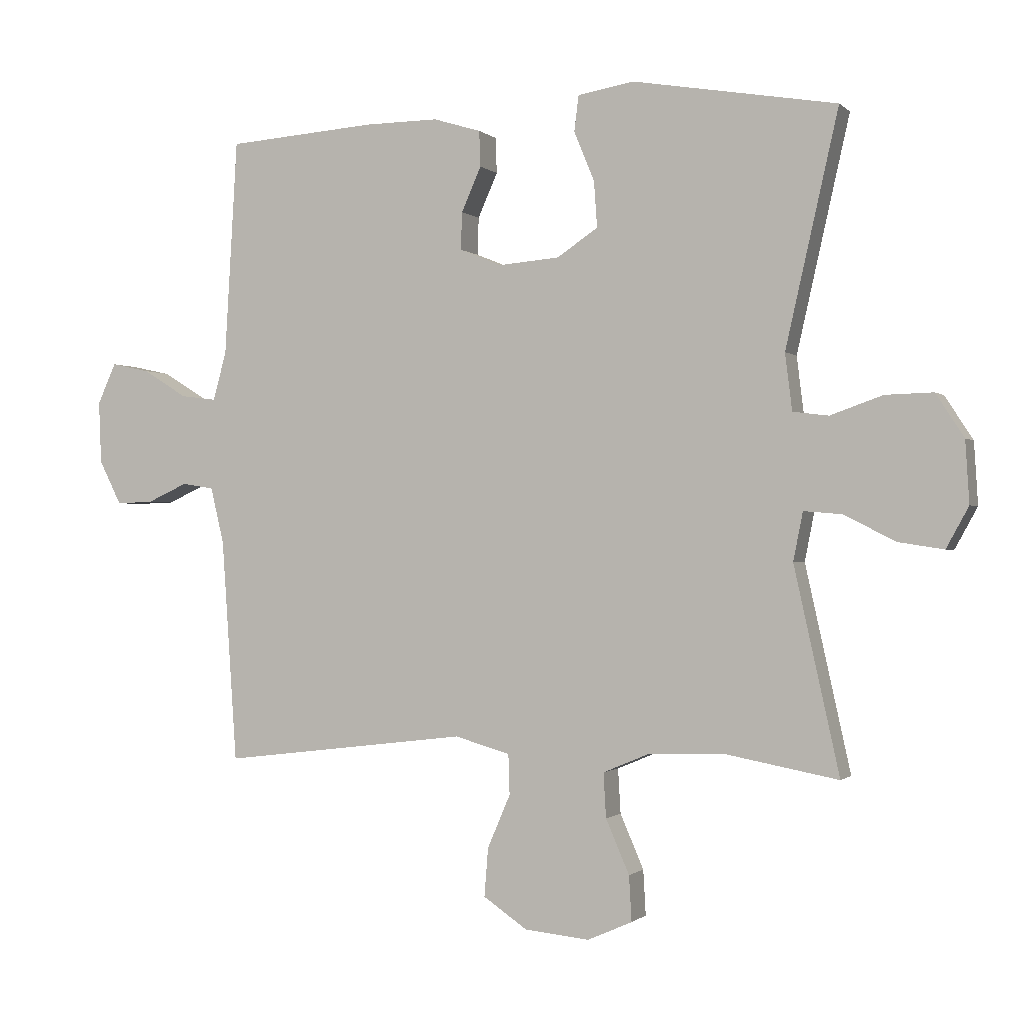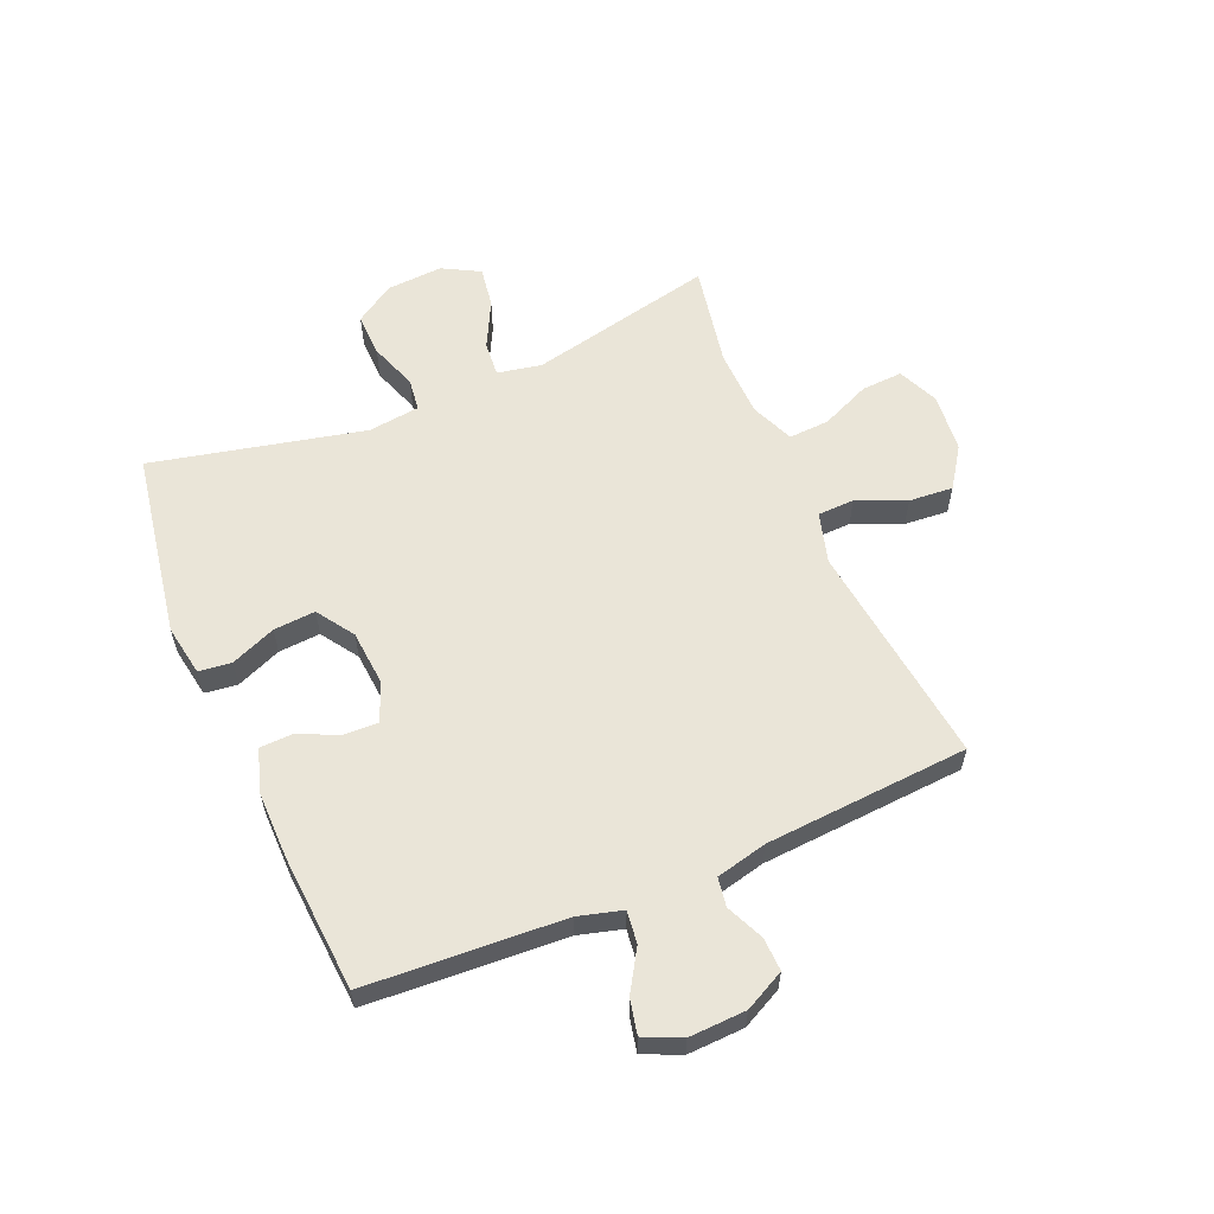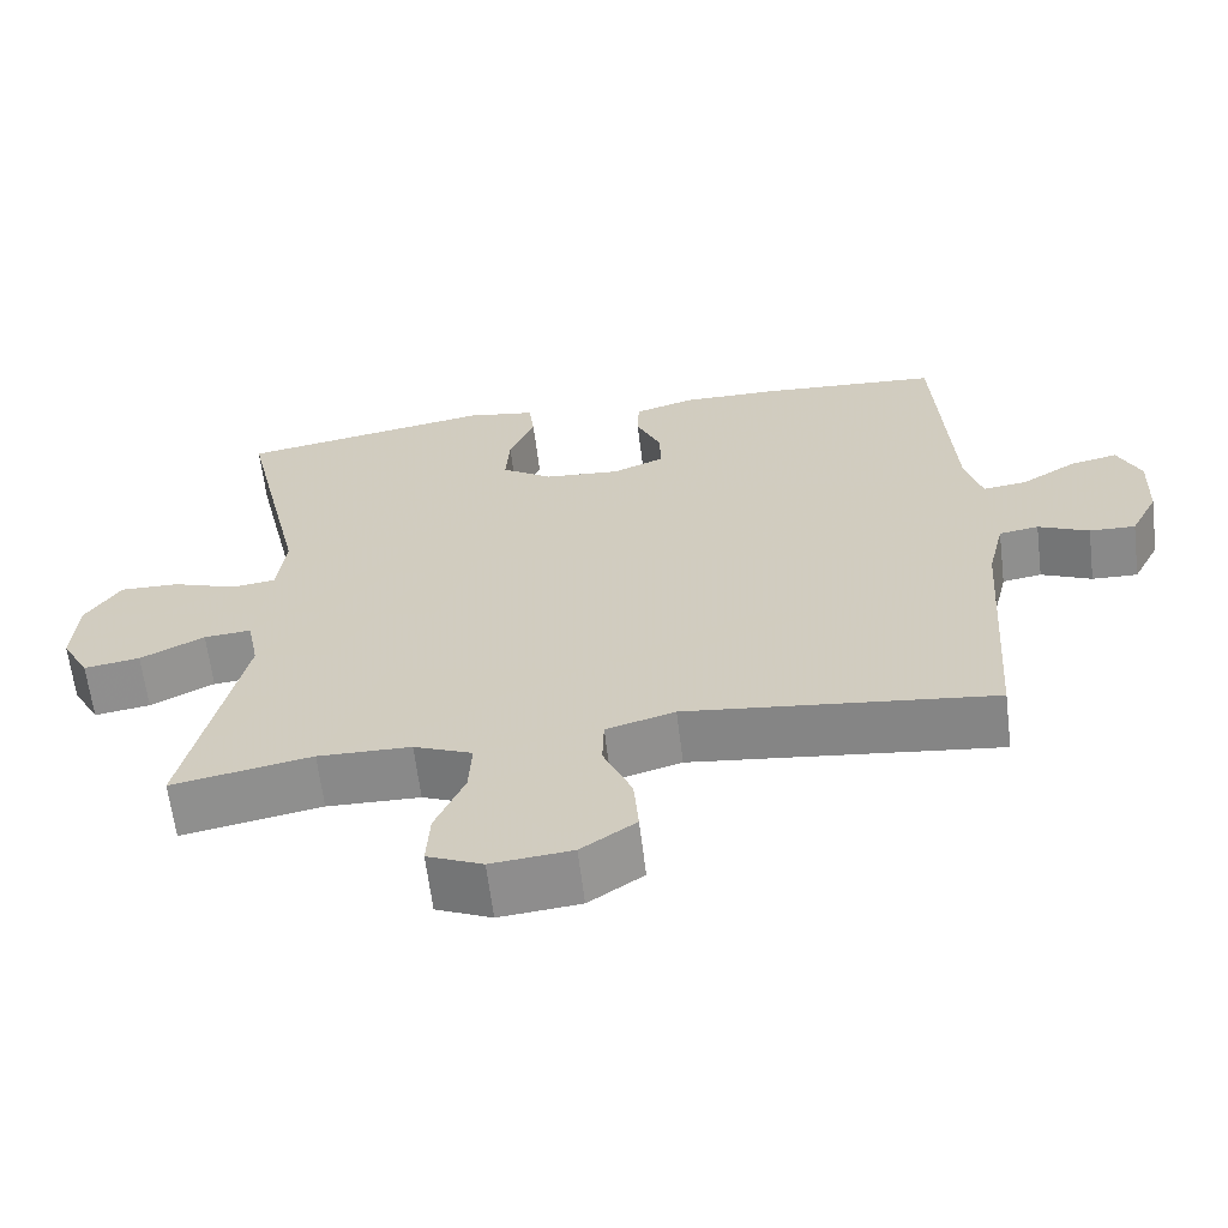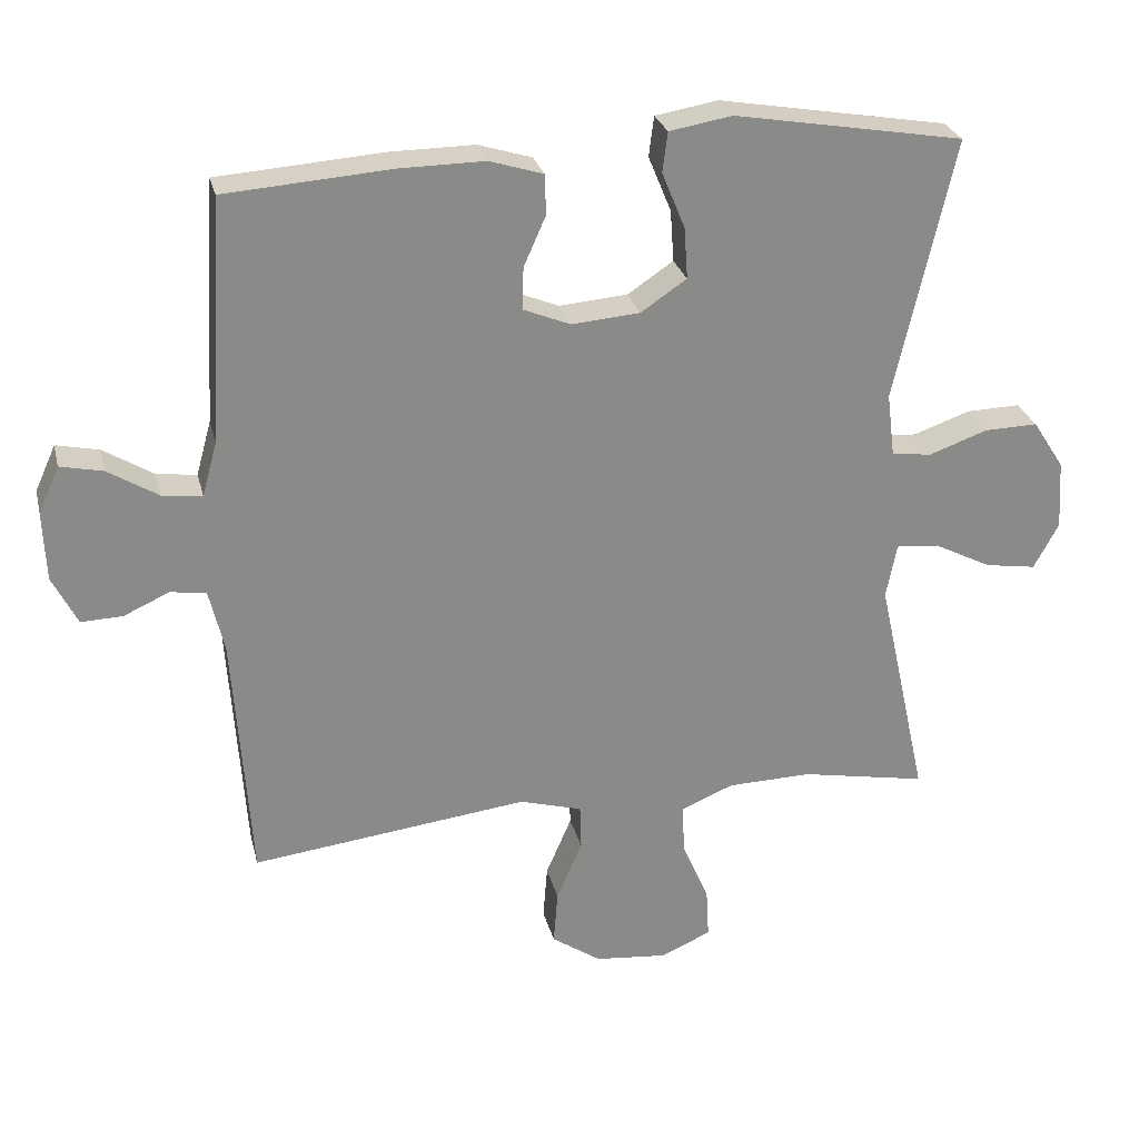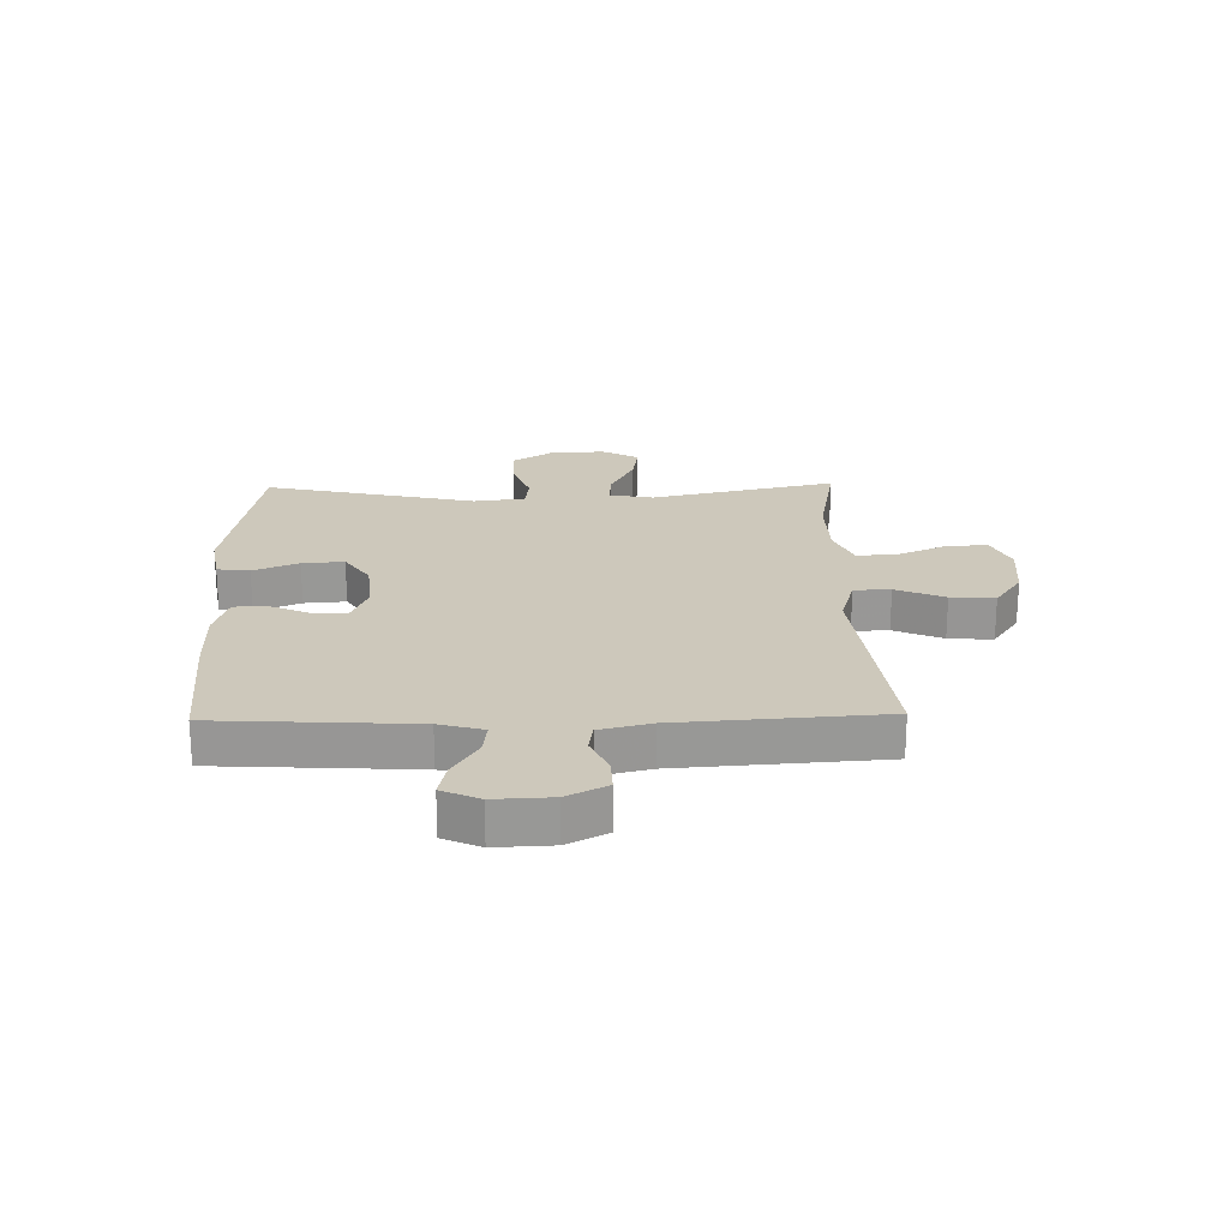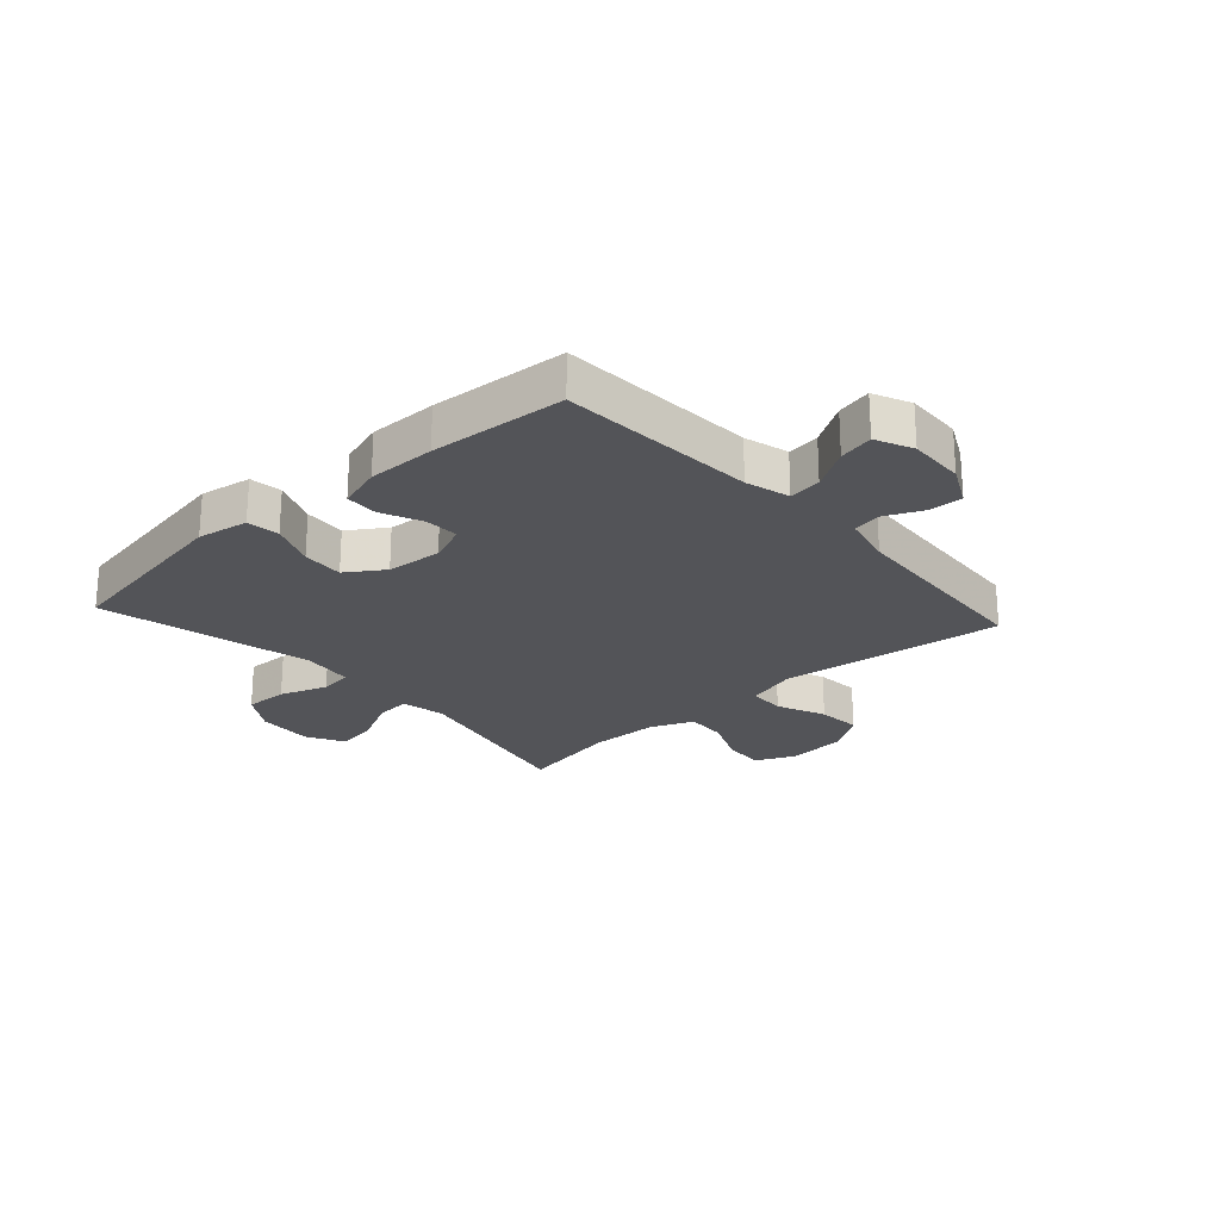
<metadata>
{"format":"obj","ext":"obj","renderer":"f3d","projection":"perspective","resolution":1024,"background":"white","views":[{"elev":-0.8,"azim":-158.9,"up":"+Z"},{"elev":59.0,"azim":66.9,"up":"+Y"},{"elev":-63.6,"azim":7.0,"up":"+Z"},{"elev":26.8,"azim":166.7,"up":"+Z"},{"elev":21.9,"azim":88.7,"up":"+Y"},{"elev":-23.6,"azim":42.1,"up":"+Y"}]}
</metadata>
<code>
v 0.5 0.07 0.5
v 0.52 0.07 0.16
v 0.541 0.07 0.084
v 0.597 0.07 0.091
v 0.667 0.07 0.134
v 0.727 0.07 0.147
v 0.756 0.07 0.083
v 0.752 0.07 -0.015
v 0.717 0.07 -0.084
v 0.659 0.07 -0.082
v 0.595 0.07 -0.053
v 0.545 0.07 -0.061
v 0.524 0.07 -0.149
v 0.5 0.07 -0.5
v 0.112 0.07 -0.453
v 0.025 0.07 -0.478
v 0.023 0.07 -0.541
v 0.059 0.07 -0.625
v 0.065 0.07 -0.701
v -0.004 0.07 -0.748
v -0.106 0.07 -0.758
v -0.176 0.07 -0.727
v -0.172 0.07 -0.656
v -0.135 0.07 -0.571
v -0.131 0.07 -0.501
v -0.205 0.07 -0.47
v -0.323 0.07 -0.467
v -0.5 0.07 -0.5
v -0.429 0.07 -0.179
v -0.444 0.07 -0.103
v -0.504 0.07 -0.108
v -0.585 0.07 -0.149
v -0.656 0.07 -0.16
v -0.691 0.07 -0.096
v -0.685 0.07 0.001
v -0.641 0.07 0.069
v -0.566 0.07 0.067
v -0.484 0.07 0.038
v -0.428 0.07 0.045
v -0.417 0.07 0.134
v -0.5 0.07 0.5
v -0.179 0.07 0.555
v -0.091 0.07 0.54
v -0.084 0.07 0.484
v -0.116 0.07 0.406
v -0.121 0.07 0.334
v -0.057 0.07 0.291
v 0.039 0.07 0.283
v 0.105 0.07 0.31
v 0.103 0.07 0.369
v 0.072 0.07 0.439
v 0.074 0.07 0.495
v 0.149 0.07 0.518
v 0.266 0.07 0.517
v 0.5 0 0.5
v 0.52 0 0.16
v 0.541 0 0.084
v 0.597 0 0.091
v 0.667 0 0.134
v 0.727 0 0.147
v 0.756 0 0.083
v 0.752 0 -0.015
v 0.717 0 -0.084
v 0.659 0 -0.082
v 0.595 0 -0.053
v 0.545 0 -0.061
v 0.524 0 -0.149
v 0.5 0 -0.5
v 0.112 0 -0.453
v 0.025 0 -0.478
v 0.023 0 -0.541
v 0.059 0 -0.625
v 0.065 0 -0.701
v -0.004 0 -0.748
v -0.106 0 -0.758
v -0.176 0 -0.727
v -0.172 0 -0.656
v -0.135 0 -0.571
v -0.131 0 -0.501
v -0.205 0 -0.47
v -0.323 0 -0.467
v -0.5 0 -0.5
v -0.429 0 -0.179
v -0.444 0 -0.103
v -0.504 0 -0.108
v -0.585 0 -0.149
v -0.656 0 -0.16
v -0.691 0 -0.096
v -0.685 0 0.001
v -0.641 0 0.069
v -0.566 0 0.067
v -0.484 0 0.038
v -0.428 0 0.045
v -0.417 0 0.134
v -0.5 0 0.5
v -0.179 0 0.555
v -0.091 0 0.54
v -0.084 0 0.484
v -0.116 0 0.406
v -0.121 0 0.334
v -0.057 0 0.291
v 0.039 0 0.283
v 0.105 0 0.31
v 0.103 0 0.369
v 0.072 0 0.439
v 0.074 0 0.495
v 0.149 0 0.518
v 0.266 0 0.517
f 54 1 2
f 53 54 2
f 52 53 2
f 51 52 2
f 50 51 2
f 49 50 2 3
f 48 49 3
f 47 48 3
f 43 44 45
f 42 43 45
f 41 42 45
f 40 41 45
f 39 40 45 46
f 36 37 38
f 35 36 38
f 34 35 38
f 33 34 38
f 32 33 38
f 31 32 38
f 30 31 38 39
f 39 46 47
f 30 39 47
f 29 30 47
f 22 23 24
f 21 22 24
f 20 21 24
f 19 20 24
f 18 19 24
f 17 18 24
f 16 17 24 25
f 15 16 25 26
f 13 14 15
f 15 26 27
f 13 15 27
f 12 13 27
f 9 10 11
f 8 9 11
f 7 8 11
f 6 7 11
f 5 6 11
f 4 5 11
f 3 4 11 12
f 28 29 47
f 27 28 47
f 12 27 47
f 3 12 47
f 56 55 108
f 56 108 107
f 56 107 106
f 56 106 105
f 56 105 104
f 57 56 104 103
f 57 103 102
f 57 102 101
f 99 98 97
f 99 97 96
f 99 96 95
f 99 95 94
f 100 99 94 93
f 92 91 90
f 92 90 89
f 92 89 88
f 92 88 87
f 92 87 86
f 92 86 85
f 93 92 85 84
f 101 100 93
f 101 93 84
f 101 84 83
f 78 77 76
f 78 76 75
f 78 75 74
f 78 74 73
f 78 73 72
f 78 72 71
f 79 78 71 70
f 80 79 70 69
f 69 68 67
f 81 80 69
f 81 69 67
f 81 67 66
f 65 64 63
f 65 63 62
f 65 62 61
f 65 61 60
f 65 60 59
f 65 59 58
f 66 65 58 57
f 101 83 82
f 101 82 81
f 101 81 66
f 101 66 57
f 1 55 56 2
f 2 56 57 3
f 3 57 58 4
f 4 58 59 5
f 5 59 60 6
f 6 60 61 7
f 7 61 62 8
f 8 62 63 9
f 9 63 64 10
f 10 64 65 11
f 11 65 66 12
f 12 66 67 13
f 13 67 68 14
f 14 68 69 15
f 15 69 70 16
f 16 70 71 17
f 17 71 72 18
f 18 72 73 19
f 19 73 74 20
f 20 74 75 21
f 21 75 76 22
f 22 76 77 23
f 23 77 78 24
f 24 78 79 25
f 25 79 80 26
f 26 80 81 27
f 27 81 82 28
f 28 82 83 29
f 29 83 84 30
f 30 84 85 31
f 31 85 86 32
f 32 86 87 33
f 33 87 88 34
f 34 88 89 35
f 35 89 90 36
f 36 90 91 37
f 37 91 92 38
f 38 92 93 39
f 39 93 94 40
f 40 94 95 41
f 41 95 96 42
f 42 96 97 43
f 43 97 98 44
f 44 98 99 45
f 45 99 100 46
f 46 100 101 47
f 47 101 102 48
f 48 102 103 49
f 49 103 104 50
f 50 104 105 51
f 51 105 106 52
f 52 106 107 53
f 53 107 108 54
f 54 108 55 1

</code>
